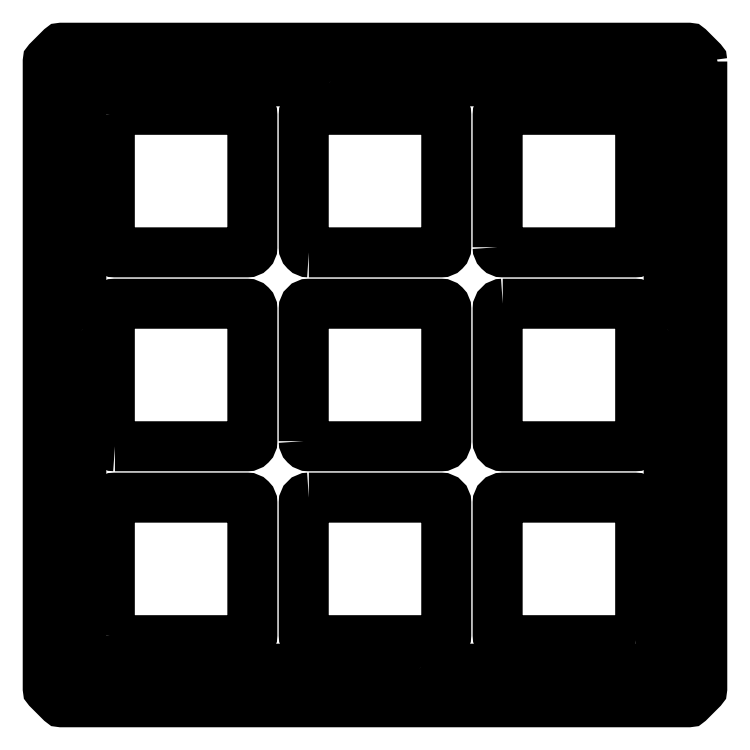
<metadata>
{"format":"dxf","ext":"dxf","renderer":"ezdxf+matplotlib","layout":"modelspace","background":"white","min_lineweight":24,"dpi":150}
</metadata>
<code>
0
SECTION
2
ENTITIES
0
LWPOLYLINE
8
0
90
8
70
1
43
0
10
-5.925
20
14.48
10
7.075
20
14.48
42
0.4142
10
7.575
20
14.98
10
7.575
20
27.98
42
0.4142
10
7.075
20
28.48
10
-5.925
20
28.48
42
0.4142
10
-6.425
20
27.98
10
-6.425
20
14.98
42
0.4142
0
LWPOLYLINE
8
0
90
8
70
1
43
0
10
-5.925
20
-9.625
10
7.075
20
-9.625
42
-0.4142
10
7.575
20
-10.12
10
7.575
20
-23.13
42
-0.4142
10
7.075
20
-23.63
10
-5.925
20
-23.63
42
-0.4142
10
-6.425
20
-23.13
10
-6.425
20
-10.12
42
-0.4142
0
LWPOLYLINE
8
0
90
8
70
1
43
0
10
12.62
20
14.98
42
0.4142
10
13.12
20
14.48
10
26.13
20
14.48
42
0.4142
10
26.62
20
14.98
10
26.62
20
27.98
42
0.4142
10
26.13
20
28.48
10
13.12
20
28.48
42
0.4142
10
12.62
20
27.98
0
LWPOLYLINE
8
0
90
8
70
1
43
0
10
-25.48
20
27.98
10
-25.48
20
14.98
42
0.4142
10
-24.98
20
14.48
10
-11.98
20
14.48
42
0.4142
10
-11.48
20
14.98
10
-11.48
20
27.98
42
0.4142
10
-11.98
20
28.48
10
-24.98
20
28.48
42
0.4142
0
LWPOLYLINE
8
0
90
8
70
1
43
0
10
-24.98
20
-4.575
10
-11.98
20
-4.575
42
0.4142
10
-11.48
20
-4.075
10
-11.48
20
8.925
42
0.4142
10
-11.98
20
9.425
10
-24.98
20
9.425
42
0.4142
10
-25.48
20
8.925
10
-25.48
20
-4.075
42
0.4142
0
LWPOLYLINE
8
0
90
8
70
1
43
0
10
26.13
20
-23.63
42
0.4142
10
26.62
20
-23.13
10
26.62
20
-10.12
42
0.4142
10
26.13
20
-9.625
10
13.12
20
-9.625
42
0.4142
10
12.62
20
-10.12
10
12.62
20
-23.13
42
0.4142
10
13.12
20
-23.63
0
LWPOLYLINE
8
0
90
8
70
1
43
0
10
-25.48
20
-23.13
42
0.4142
10
-24.98
20
-23.63
10
-11.98
20
-23.63
42
0.4142
10
-11.48
20
-23.13
10
-11.48
20
-10.12
42
0.4142
10
-11.98
20
-9.625
10
-24.98
20
-9.625
42
0.4142
10
-25.48
20
-10.12
0
LWPOLYLINE
8
0
90
8
70
1
43
0
10
13.12
20
9.425
42
0.4142
10
12.62
20
8.925
10
12.62
20
-4.075
42
0.4142
10
13.12
20
-4.575
10
26.13
20
-4.575
42
0.4142
10
26.62
20
-4.075
10
26.62
20
8.925
42
0.4142
10
26.13
20
9.425
0
LWPOLYLINE
8
0
90
8
70
1
43
0
10
-6.425
20
-4.075
42
0.4142
10
-5.925
20
-4.575
10
7.075
20
-4.575
42
0.4142
10
7.575
20
-4.075
10
7.575
20
8.925
42
0.4142
10
7.075
20
9.425
10
-5.925
20
9.425
42
0.4142
10
-6.425
20
8.925
0
CIRCLE
8
0
10
-29.58
20
-27.73
30
0
40
1.1
210
0
220
0
230
1
0
CIRCLE
8
0
10
-29.58
20
32.58
30
0
40
1.1
210
0
220
0
230
1
0
CIRCLE
8
0
10
30.73
20
32.58
30
0
40
1.1
210
0
220
0
230
1
0
CIRCLE
8
0
10
30.73
20
-27.73
30
0
40
1.1
210
0
220
0
230
1
0
LWPOLYLINE
8
0
90
20
70
1
43
0
10
-28.25
20
30.13
10
-27.13
20
31.25
42
-0.1989
10
-27.06
20
31.27
10
-6.425
20
31.27
42
0.6682
10
-6.354
20
31.45
10
-7.755
20
32.85
42
0.1989
10
-7.826
20
32.88
10
-27.48
20
32.88
42
0.4142
10
-27.58
20
32.78
10
-27.58
20
31.79
42
-0.1989
10
-27.6
20
31.72
10
-28.72
20
30.6
42
-0.1989
10
-28.79
20
30.58
10
-29.78
20
30.58
42
0.4142
10
-29.88
20
30.48
10
-29.88
20
10.83
42
0.1989
10
-29.85
20
10.75
10
-28.45
20
9.354
42
0.6682
10
-28.28
20
9.425
10
-28.28
20
30.06
42
-0.1989
0
LWPOLYLINE
8
0
90
20
70
1
43
0
10
28.28
20
31.25
10
29.4
20
30.13
42
-0.1989
10
29.43
20
30.06
10
29.43
20
9.425
42
0.6682
10
29.6
20
9.354
10
31
20
10.75
42
0.1989
10
31.03
20
10.83
10
31.03
20
30.48
42
0.4142
10
30.93
20
30.58
10
29.94
20
30.58
42
-0.1989
10
29.87
20
30.6
10
28.75
20
31.72
42
-0.1989
10
28.73
20
31.79
10
28.73
20
32.78
42
0.4142
10
28.63
20
32.88
10
8.976
20
32.88
42
0.1989
10
8.905
20
32.85
10
7.504
20
31.45
42
0.6682
10
7.575
20
31.27
10
28.21
20
31.27
42
-0.1989
0
LWPOLYLINE
8
0
90
20
70
1
43
0
10
29.4
20
-25.28
10
28.28
20
-26.4
42
-0.1989
10
28.21
20
-26.43
10
7.575
20
-26.43
42
0.6682
10
7.504
20
-26.6
10
8.905
20
-28
42
0.1989
10
8.976
20
-28.03
10
28.63
20
-28.03
42
0.4142
10
28.73
20
-27.93
10
28.73
20
-26.94
42
-0.1989
10
28.75
20
-26.87
10
29.87
20
-25.75
42
-0.1989
10
29.94
20
-25.73
10
30.93
20
-25.73
42
0.4142
10
31.03
20
-25.63
10
31.03
20
-5.976
42
0.1989
10
31
20
-5.905
10
29.6
20
-4.504
42
0.6682
10
29.42
20
-4.575
10
29.42
20
-25.21
42
-0.1989
0
LWPOLYLINE
8
0
90
20
70
1
43
0
10
-27.13
20
-26.4
10
-28.25
20
-25.28
42
-0.1989
10
-28.28
20
-25.21
10
-28.28
20
-4.575
42
0.6682
10
-28.45
20
-4.504
10
-29.85
20
-5.905
42
0.1989
10
-29.88
20
-5.976
10
-29.88
20
-25.63
42
0.4142
10
-29.78
20
-25.73
10
-28.79
20
-25.73
42
-0.1989
10
-28.72
20
-25.75
10
-27.43
20
-27.04
42
-0.1989
10
-27.4
20
-27.12
10
-27.4
20
-27.93
42
0.4142
10
-27.3
20
-28.03
10
-7.826
20
-28.03
42
0.1989
10
-7.755
20
-28
10
-6.354
20
-26.6
42
0.6682
10
-6.425
20
-26.43
10
-27.06
20
-26.43
42
-0.1989
0
LWPOLYLINE
8
0
90
16
70
1
43
0
10
32.73
20
33.22
10
32.73
20
-28.37
42
-0.1989
10
32.7
20
-28.44
10
31.44
20
-29.7
42
-0.1989
10
31.37
20
-29.73
10
-30.22
20
-29.73
42
-0.1989
10
-30.29
20
-29.7
10
-31.55
20
-28.44
42
-0.1989
10
-31.58
20
-28.37
10
-31.58
20
33.22
42
-0.1989
10
-31.55
20
33.29
10
-30.29
20
34.55
42
-0.1989
10
-30.22
20
34.58
10
31.37
20
34.58
42
-0.1989
10
31.44
20
34.55
10
32.7
20
33.29
42
-0.1989
0
LWPOLYLINE
8
0
90
8
70
1
43
0
10
29.45
20
6.809
10
30.85
20
8.209
42
-0.6682
10
31.03
20
8.139
10
31.03
20
-3.289
42
-0.6682
10
30.85
20
-3.359
10
29.45
20
-1.959
42
-0.1989
10
29.42
20
-1.888
10
29.43
20
6.738
42
-0.1989
0
LWPOLYLINE
8
0
90
8
70
1
43
0
10
4.959
20
-26.45
10
6.359
20
-27.85
42
-0.6682
10
6.289
20
-28.03
10
-5.139
20
-28.03
42
-0.6682
10
-5.209
20
-27.85
10
-3.809
20
-26.45
42
-0.1989
10
-3.738
20
-26.43
10
4.888
20
-26.43
42
-0.1989
0
LWPOLYLINE
8
0
90
8
70
1
43
0
10
-28.3
20
6.809
10
-29.7
20
8.209
42
0.6682
10
-29.88
20
8.139
10
-29.88
20
-3.289
42
0.6682
10
-29.7
20
-3.359
10
-28.3
20
-1.959
42
0.1989
10
-28.28
20
-1.888
10
-28.28
20
6.738
42
0.1989
0
LWPOLYLINE
8
0
90
8
70
1
43
0
10
-3.809
20
31.3
10
-5.209
20
32.7
42
-0.6682
10
-5.139
20
32.88
10
6.289
20
32.88
42
-0.6682
10
6.359
20
32.7
10
4.959
20
31.3
42
-0.1989
10
4.888
20
31.27
10
-3.738
20
31.27
42
-0.1989
0
ENDSEC
0
EOF

</code>
